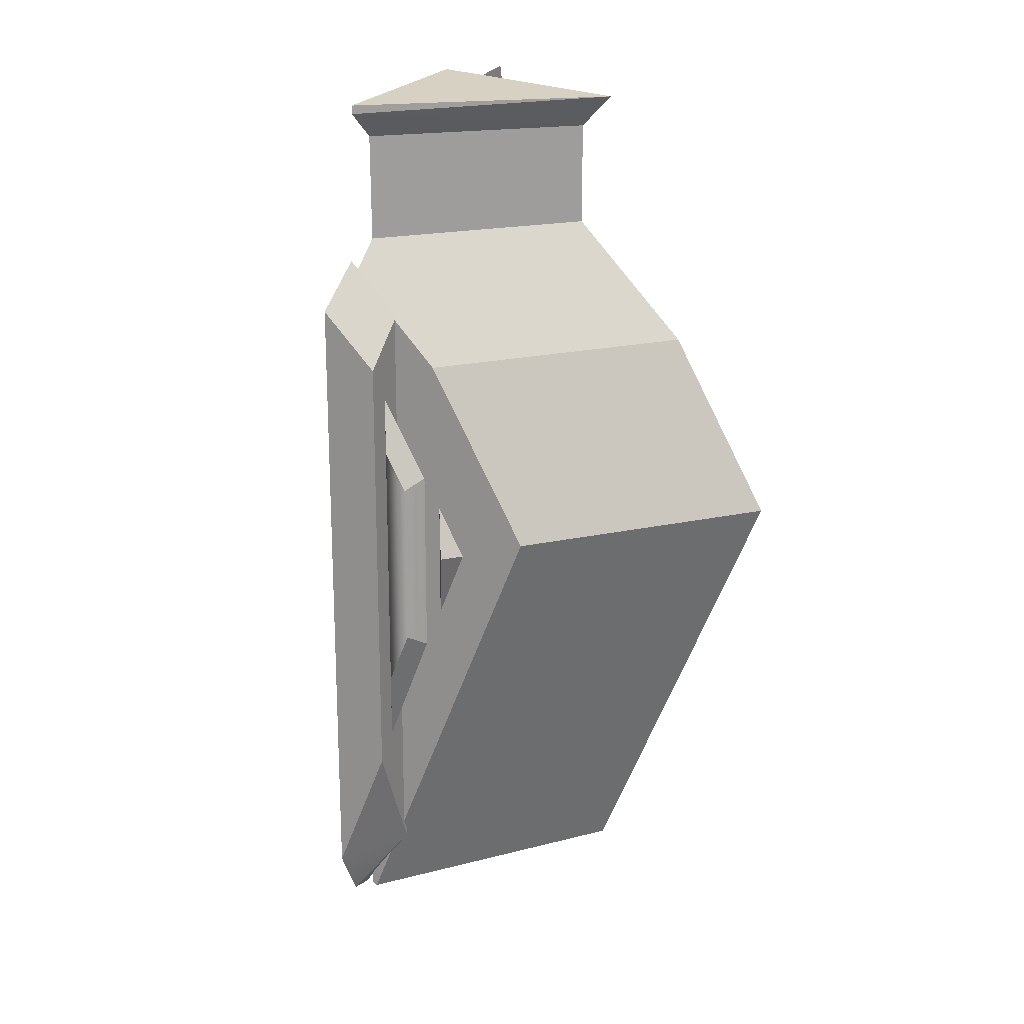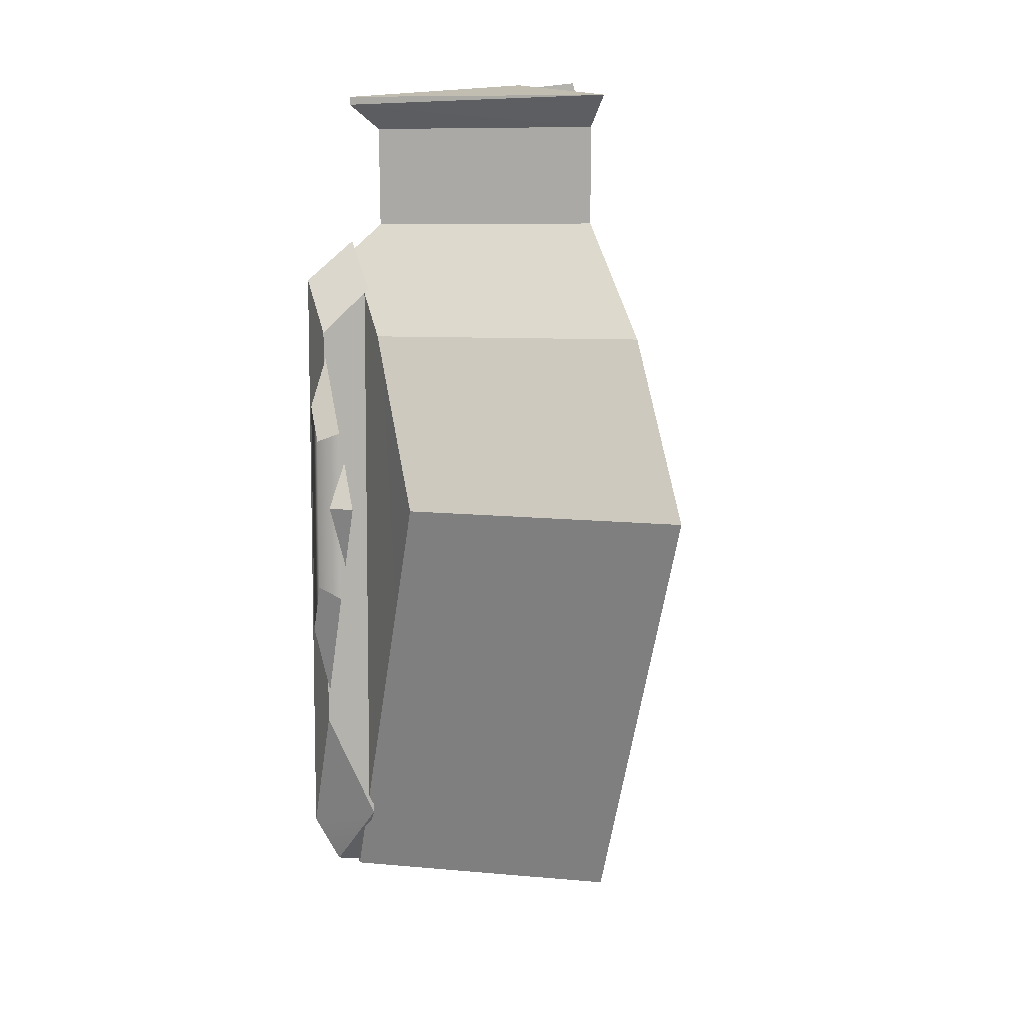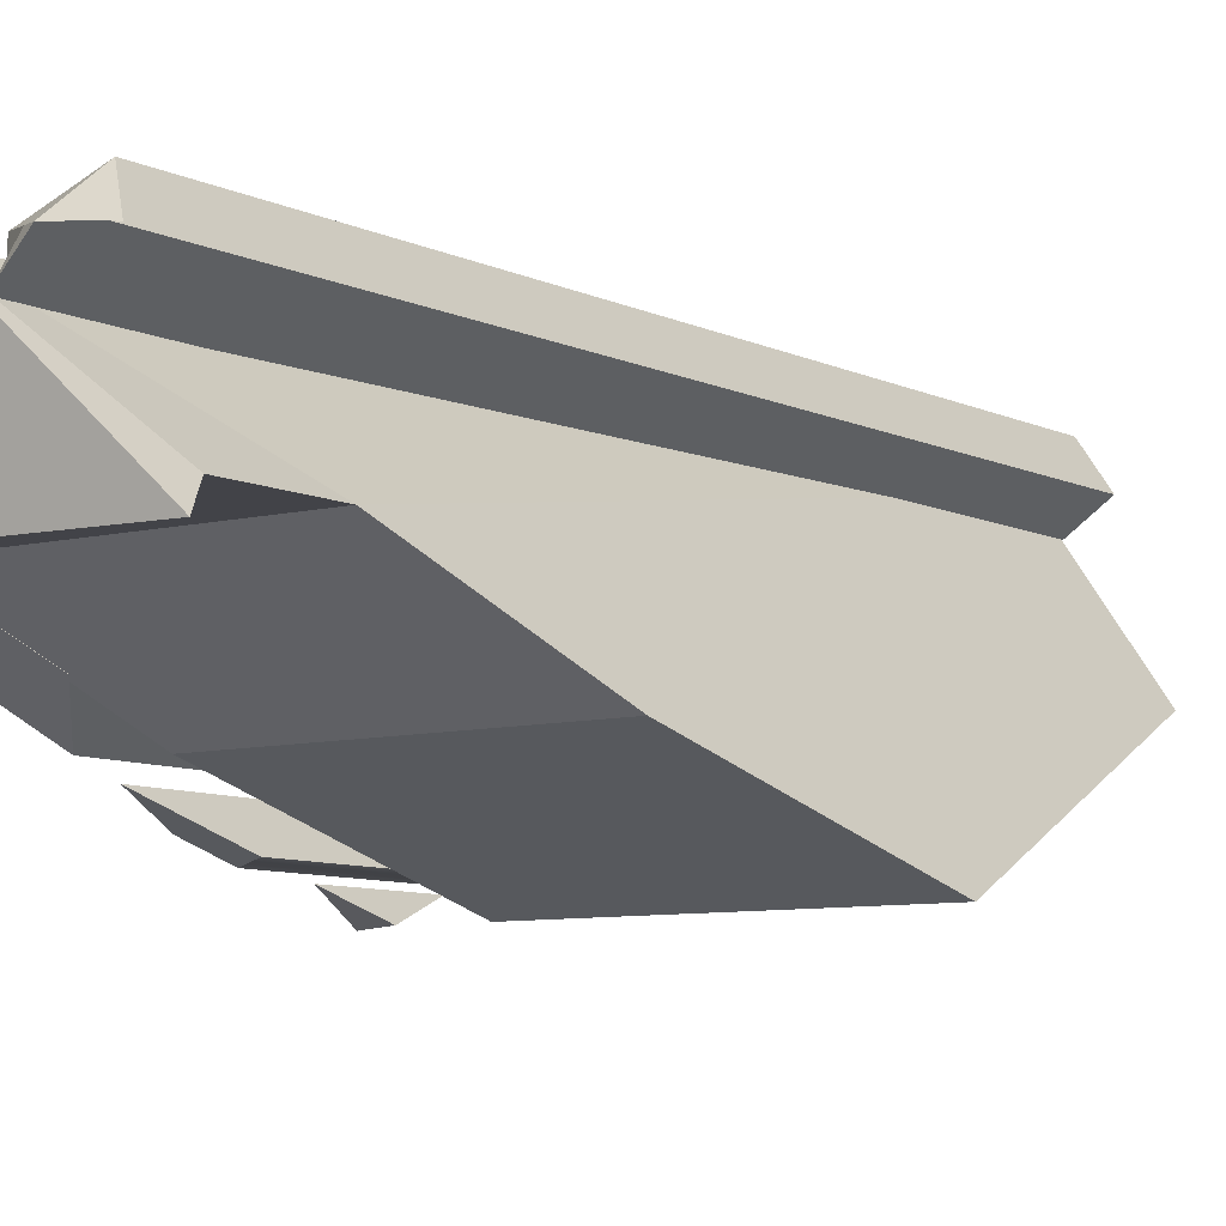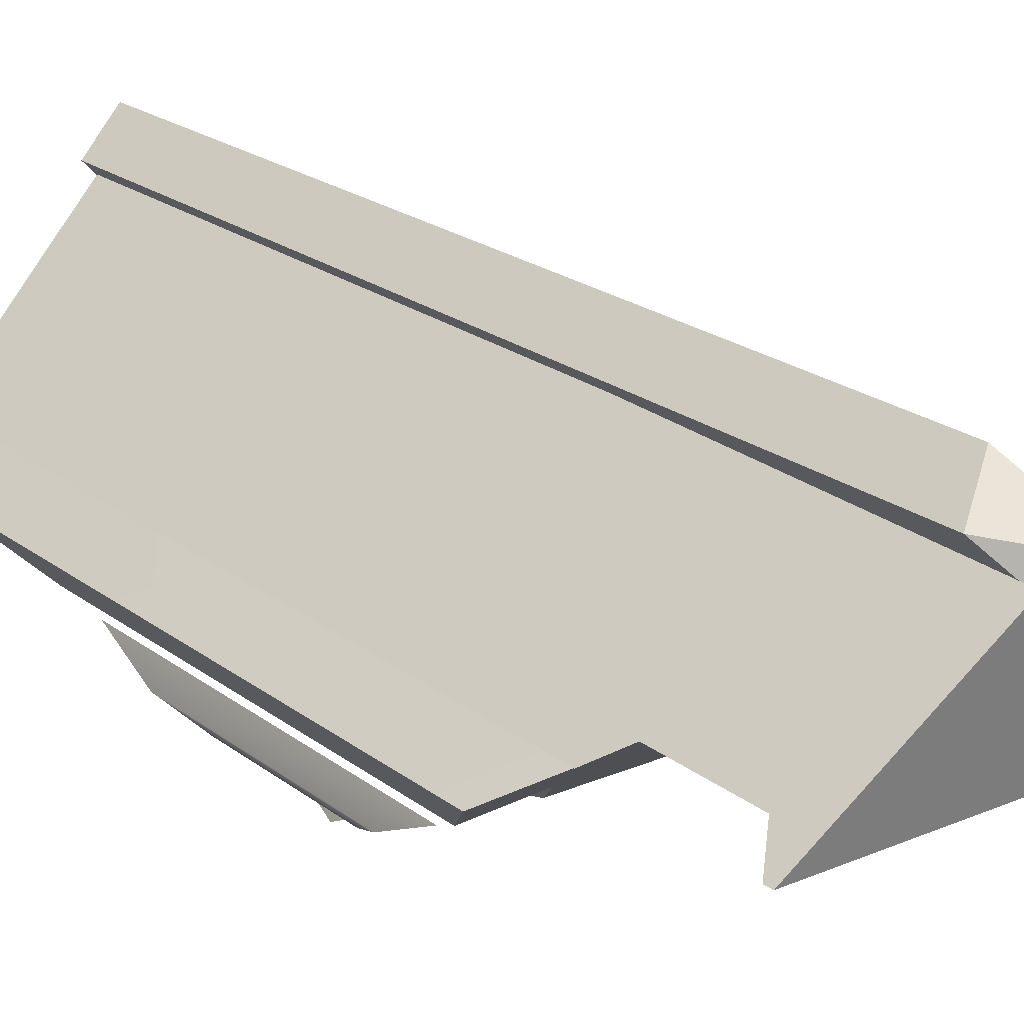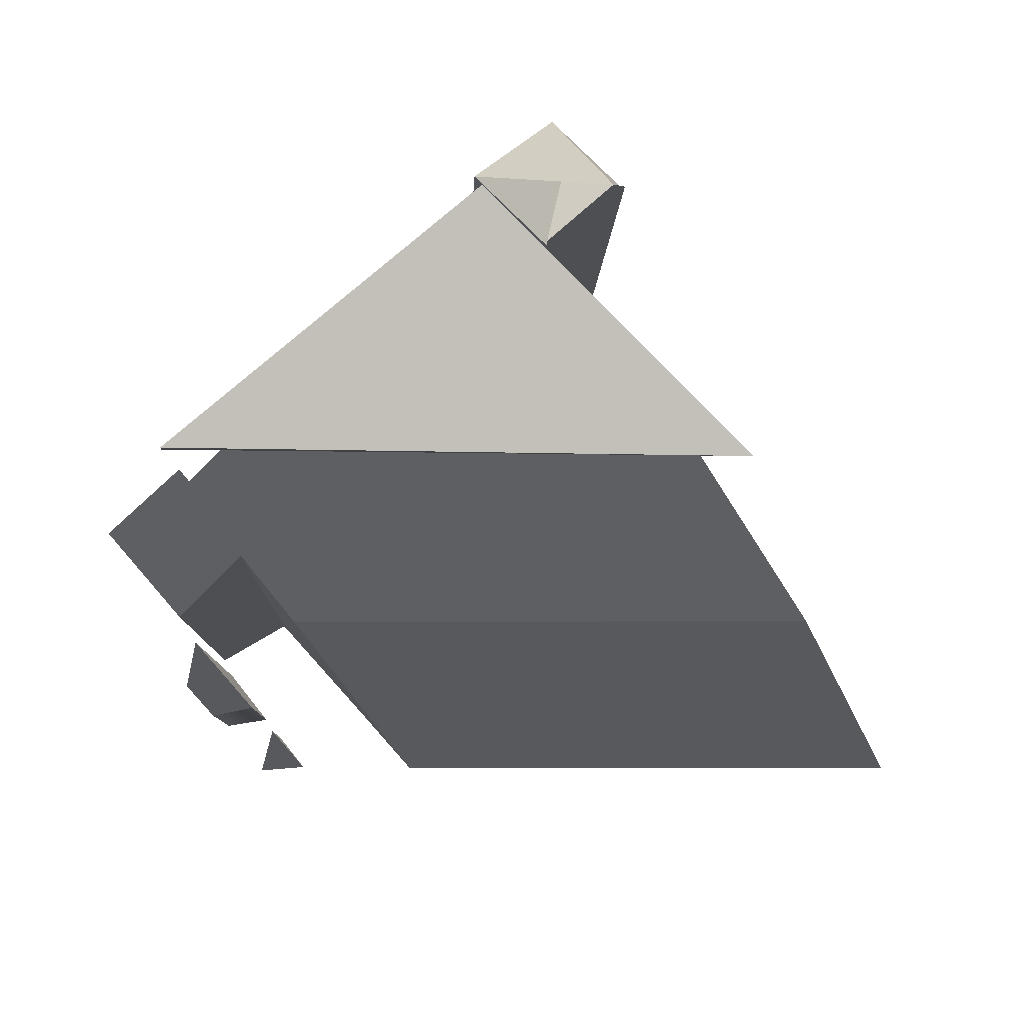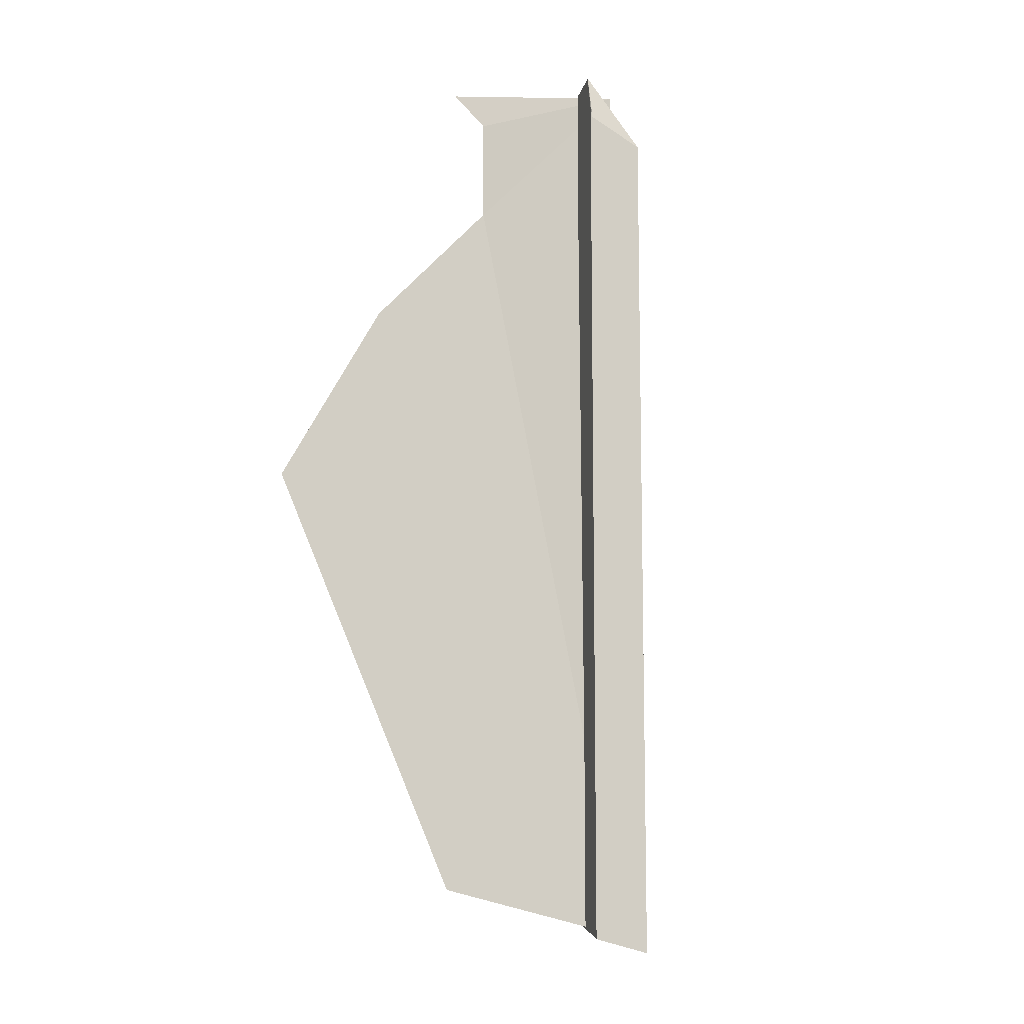
<metadata>
{"format":"obj","ext":"obj","renderer":"f3d","projection":"perspective","resolution":1024,"background":"white","views":[{"elev":18.5,"azim":155.3,"up":"+Y"},{"elev":8.2,"azim":-163.1,"up":"+Y"},{"elev":-7.6,"azim":-144.6,"up":"+Z"},{"elev":21.4,"azim":143.0,"up":"+Z"},{"elev":-5.7,"azim":178.6,"up":"+Z"},{"elev":-9.6,"azim":-63.9,"up":"+Y"}]}
</metadata>
<code>
g Stage_Dominating_Theater_Boss_P1_Fragment17
v -1.56 0.1256 -1.097
v -1.109 1.373 -0.5599
v -0.9667 1.603 -0.3903
v -1.318 -0.7721 -0.8098
v -0.07433 -3.29 1.11
v -0.3052 2.955 0.8344
v -0.0747 2.743 1.109
v -0.3148 3.027 0.823
v -0.3148 -3.187 0.8232
v -0.0747 2.743 1.109
v 0.2014 2.918 0.8779
v 0.2014 -3.211 0.878
v -0.07433 -3.29 1.11
v 0.2014 2.918 0.8779
v -0.03893 3.174 0.5916
v -0.03884 -3.085 0.5917
v 0.2014 -3.211 0.878
v 1.319 -1.61 -0.5481
v 1.56 -2.513 -0.2617
v 1.56 1.771 -0.2618
v 1.319 1.384 -0.5481
v 1.413 -2.857 -0.142
v 1.281 -2.888 -0.03589
v 1.56 -2.513 -0.2617
v 1.276 2.068 -0.05224
v 1.56 1.771 -0.2618
v 1.319 -1.61 -0.5481
v 1.319 1.384 -0.5481
v 1.042 1.711 -0.3156
v 1.043 -2.394 -0.3158
v 0.4363 0.138 -1.098
v 0.6669 -0.7338 -0.8198
v 0.8765 1.367 -0.5672
v 1.26 1.995 -0.1039
v 1.256 -2.862 -0.1192
v 0.6669 -0.7338 -0.8198
v 1.237 -2.881 -0.1423
v 1.256 -2.862 -0.1192
v -0.3148 -3.187 0.8232
v -0.03884 -3.111 0.5917
v -0.03884 -3.085 0.5917
v 1.043 -2.394 -0.3158
v 1.042 1.711 -0.3156
v 1.276 2.068 -0.05224
v 1.281 -2.888 -0.03589
v 0.08077 -3.186 0.8574
v -0.7614 -2.845 -0.1462
v -0.5978 2.201 0.04947
v 1.083 2.922 0.04384
v 0.1801 3.285 0.7773
v 1.261 3.157 -0.1002
v 1.261 3.099 -0.1004
v 1.077 2.197 0.04663
v 0.08077 -3.186 0.8574
v 0.1322 -3.172 0.8147
v 1.256 -2.862 -0.1192
v 1.26 1.995 -0.1039
v 1.083 2.922 0.04384
v 1.073 -0.5846 -0.8687
v 1.073 0.6609 -0.8687
v 1.268 1.197 -0.6361
v 1.268 -1.348 -0.636
v 0.8833 0.1269 -1.095
v 0.9996 0.4534 -0.9563
v 0.9996 -0.3134 -0.9563
v 1.057 0.1345 -1.11
v 0.9996 -0.3134 -0.9563
v 0.9996 0.4534 -0.9563
v 1.073 0.6609 -0.8687
v 1.073 -0.5846 -0.8687
v 1.234 -0.5001 -0.8987
v 1.234 0.5993 -0.8987
v 1.326 0.8473 -0.7896
v 1.326 -0.8437 -0.7896
v 1.268 1.197 -0.6361
v 1.268 -1.348 -0.636
v -0.7404 3.131 -0.1204
v -0.5984 2.911 0.04882
v 1.261 3.099 -0.1004
v -0.7404 3.131 -0.1204
v 1.261 3.157 -0.1002
v 0.1801 3.285 0.7773
v 1.261 3.099 -0.1004
v -0.5984 2.911 0.04882
v 1.083 2.922 0.04384
v 1.083 2.922 0.04384
v -0.5984 2.911 0.04882
v -0.5978 2.201 0.04947
v 1.077 2.197 0.04663
v -0.7404 3.131 -0.1204
v 1.261 3.099 -0.1004
v 1.261 3.157 -0.1002
v 1.26 1.995 -0.1039
v 1.077 2.197 0.04663
v -0.5978 2.201 0.04947
v -0.9667 1.603 -0.3903
v 1.26 1.995 -0.1039
v -0.9667 1.603 -0.3903
v -1.109 1.373 -0.5599
v 0.8765 1.367 -0.5672
v 0.8765 1.367 -0.5672
v -1.109 1.373 -0.5599
v 0.4363 0.138 -1.098
v 0.4363 0.138 -1.098
v -1.56 0.1256 -1.097
v -1.318 -0.7721 -0.8098
v 0.6669 -0.7338 -0.8198
v -1.318 -0.7721 -0.8098
v -0.7614 -2.845 -0.1462
v 1.237 -2.881 -0.1423
v 0.4363 0.138 -1.098
v -1.109 1.373 -0.5599
v -1.56 0.1256 -1.097
v 1.237 -2.881 -0.1423
v -0.7614 -2.845 -0.1462
v 0.08077 -3.186 0.8574
v 1.237 -2.881 -0.1423
v 0.1322 -3.172 0.8147
v 1.256 -2.862 -0.1192
v 1.237 -2.881 -0.1423
v 0.08077 -3.186 0.8574
v 0.1322 -3.172 0.8147
v 1.56 -2.513 -0.2617
v 1.319 -1.61 -0.5481
v 1.043 -2.394 -0.3158
v 1.413 -2.857 -0.142
v 1.413 -2.857 -0.142
v 1.043 -2.394 -0.3158
v 1.281 -2.888 -0.03589
v 1.326 0.8473 -0.7896
v 1.268 1.197 -0.6361
v 1.073 0.6609 -0.8687
v 1.234 0.5993 -0.8987
v 1.326 -0.8437 -0.7896
v 1.234 -0.5001 -0.8987
v 1.073 -0.5846 -0.8687
v 1.268 -1.348 -0.636
v 1.057 0.1345 -1.11
v 0.9996 0.4534 -0.9563
v 0.8833 0.1269 -1.095
v 1.057 0.1345 -1.11
v 0.8833 0.1269 -1.095
v 0.9996 -0.3134 -0.9563
v 1.56 1.771 -0.2618
v 1.276 2.068 -0.05224
v 1.042 1.711 -0.3156
v 1.319 1.384 -0.5481
v -0.0747 2.743 1.109
v -0.3052 2.955 0.8344
v -0.1817 3.057 0.9188
v -0.2609 3.29 0.7778
v -0.3148 3.027 0.823
v -0.03893 3.252 0.5916
v -0.2609 3.29 0.7778
v -0.03893 3.174 0.5916
v -0.0747 2.743 1.109
v -0.1817 3.057 0.9188
v 0.2014 2.918 0.8779
v -0.08988 3.152 0.8149
v -0.2609 3.29 0.7778
v -0.03893 3.174 0.5916
v -0.08988 3.152 0.8149
v -0.03893 3.252 0.5916
v -0.2609 3.29 0.7778
v -0.3052 2.955 0.8344
v -0.3148 3.027 0.823
v -0.03893 3.252 0.5916
v -0.08988 3.152 0.8149
v -0.2609 3.29 0.7778
v -0.08988 3.152 0.8149
v -0.03893 3.174 0.5916
v 0.2014 2.918 0.8779
v 0.1801 3.285 0.7773
v -0.5984 2.911 0.04882
v -0.7404 3.131 -0.1204
v 0.1801 3.285 0.7773
v -0.5978 2.201 0.04947
v -0.5984 2.911 0.04882
v -0.5978 2.201 0.04947
v -0.7614 -2.845 -0.1462
v -1.318 -0.7721 -0.8098
v -0.9667 1.603 -0.3903
v 0.08077 -3.186 0.8574
v -0.5978 2.201 0.04947
v 0.1801 3.285 0.7773
v -0.3148 -3.187 0.8232
v -0.07433 -3.29 1.11
v 0.2014 -3.211 0.878
v -0.03884 -3.111 0.5917
v -0.03884 -3.111 0.5917
v 0.2014 -3.211 0.878
v -0.03884 -3.085 0.5917
v -0.3148 3.027 0.823
v -0.3148 -3.187 0.8232
v -0.03884 -3.085 0.5917
v -0.03893 3.174 0.5916
g Stage_Dominating_Theater_Boss_P1_Fragment17_0
f 3 2 1
f 4 3 1
f 7 6 5
f 5 6 8
f 9 5 8
f 12 11 10
f 13 12 10
f 16 15 14
f 17 16 14
f 20 19 18
f 21 20 18
f 24 23 22
f 25 23 24
f 26 25 24
f 29 28 27
f 30 29 27
f 33 32 31
f 33 34 32
f 34 35 32
f 38 37 36
f 41 40 39
f 44 43 42
f 45 44 42
f 48 47 46
f 51 50 49
f 52 51 49
f 50 54 53
f 54 55 53
f 55 56 53
f 56 57 53
f 58 50 53
f 61 60 59
f 62 61 59
f 65 64 63
f 68 67 66
f 71 70 69
f 72 71 69
f 72 73 71
f 73 74 71
f 73 75 74
f 75 76 74
f 79 78 77
f 82 81 80
f 85 84 83
f 88 87 86
f 89 88 86
f 92 91 90
f 95 94 93
f 96 95 93
f 99 98 97
f 100 99 97
f 103 102 101
f 106 105 104
f 107 106 104
f 109 108 107
f 110 109 107
f 113 112 111
f 116 115 114
f 119 118 117
f 122 121 120
f 125 124 123
f 126 125 123
f 129 128 127
f 132 131 130
f 133 132 130
f 136 135 134
f 137 136 134
f 140 139 138
f 143 142 141
f 146 145 144
f 147 146 144
f 150 149 148
f 151 149 150
f 154 153 152
f 153 155 152
f 158 157 156
f 159 157 158
f 160 157 159
f 163 162 161
f 166 165 164
f 169 168 167
f 172 171 170
f 175 174 173
f 178 177 176
f 181 180 179
f 182 181 179
f 185 184 183
f 188 187 186
f 189 188 186
f 192 191 190
f 195 194 193
f 196 195 193

</code>
